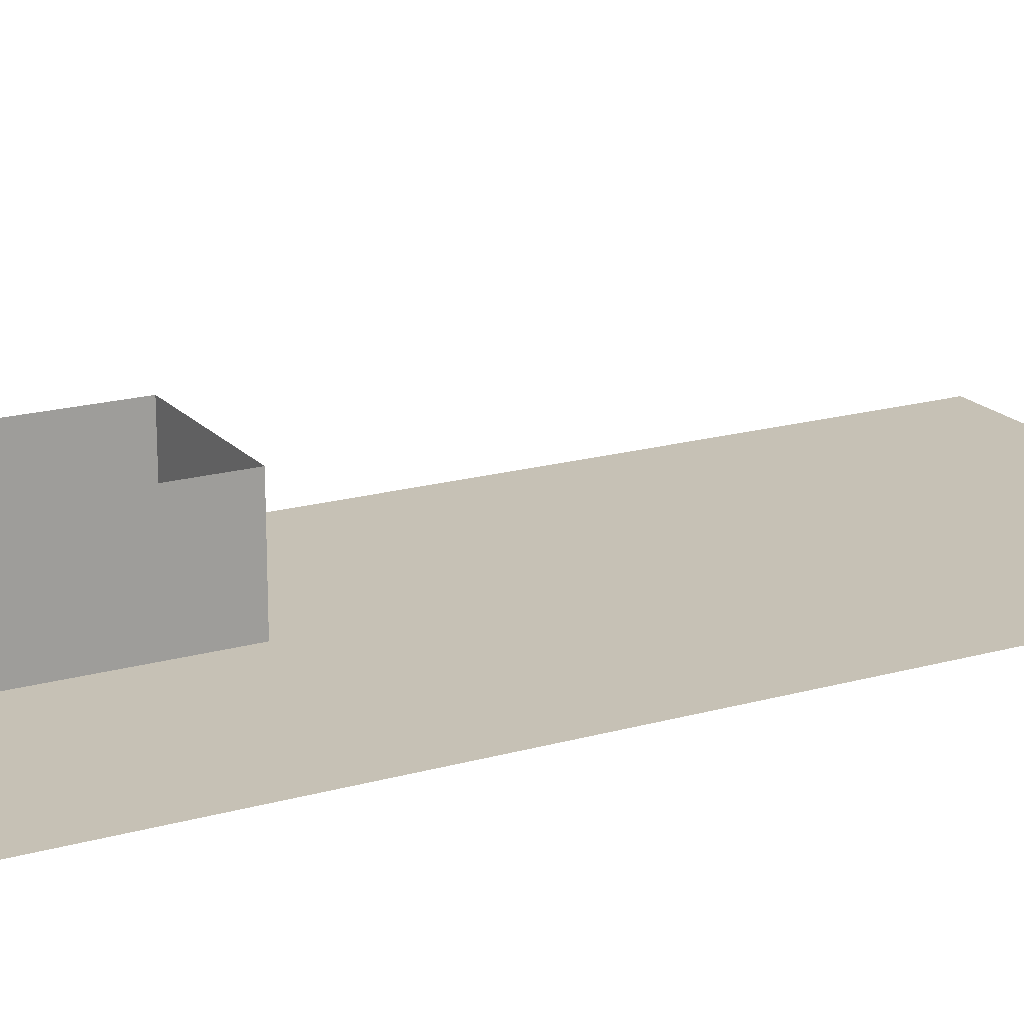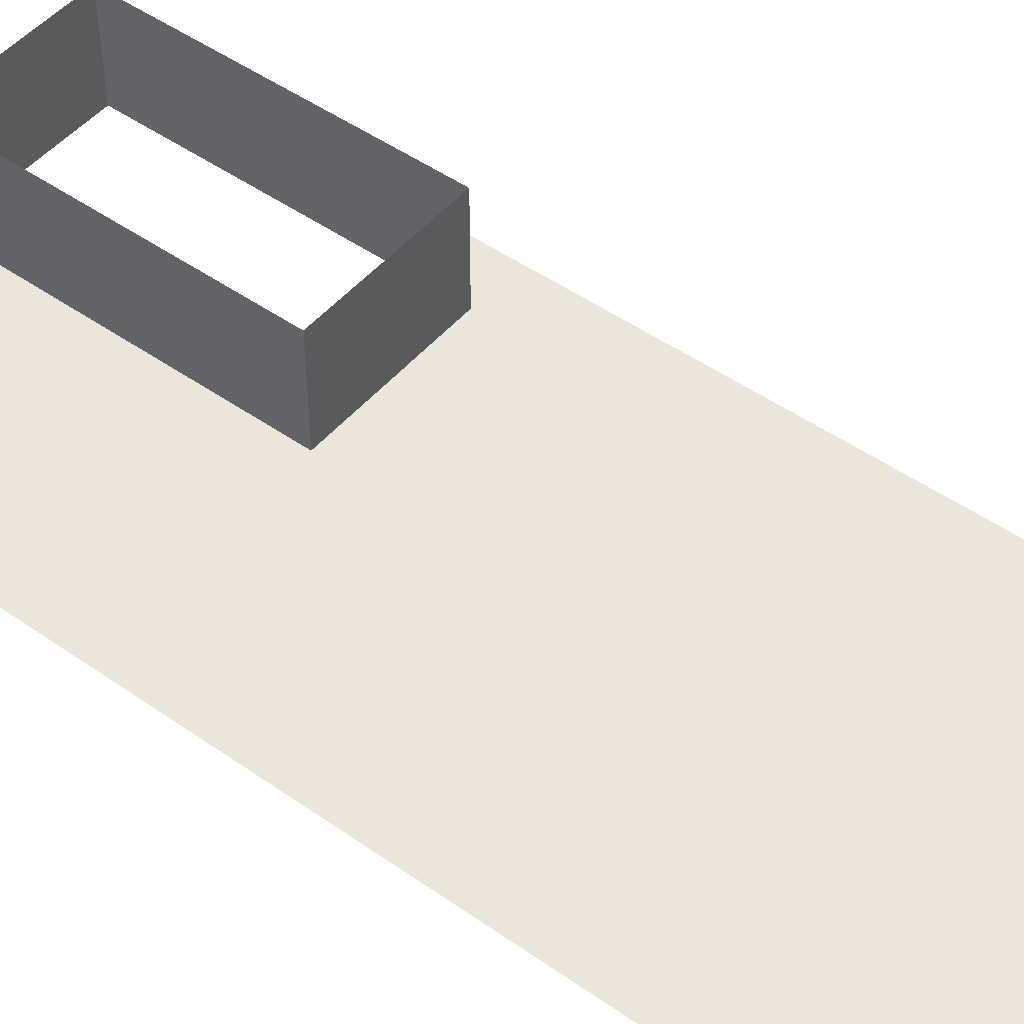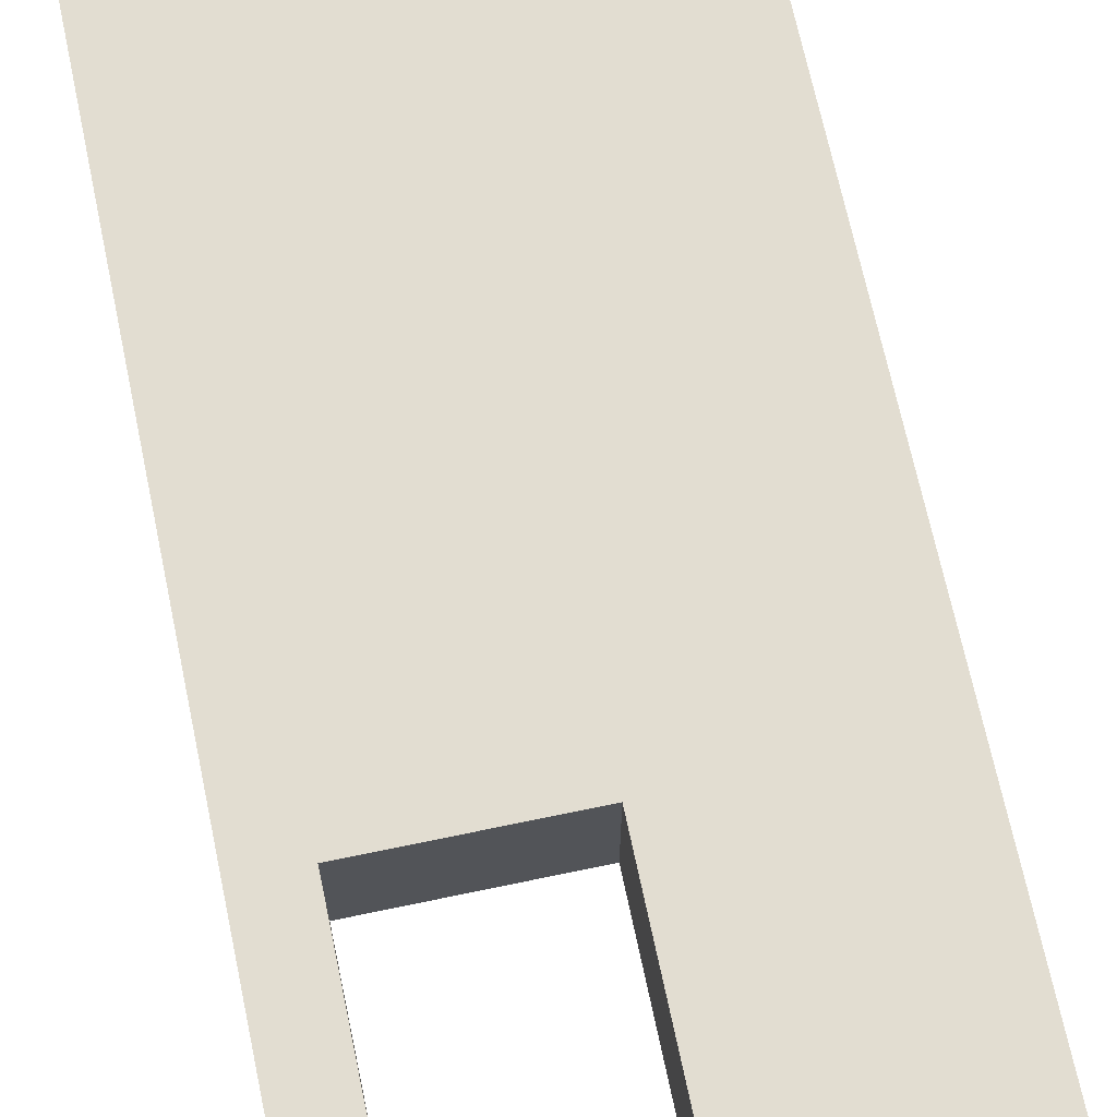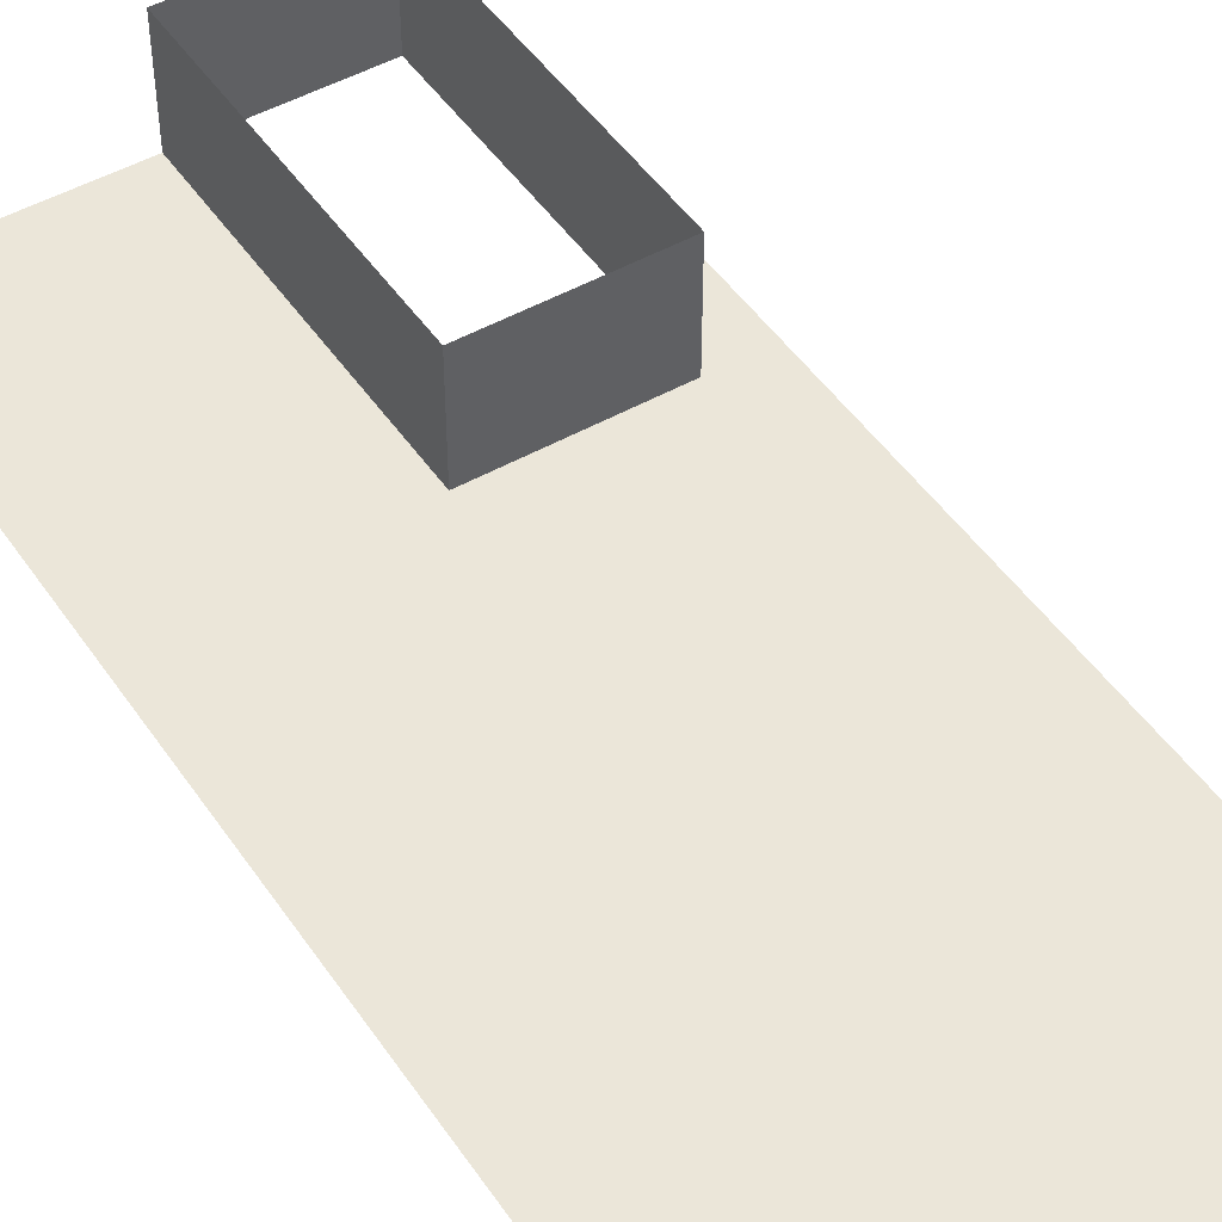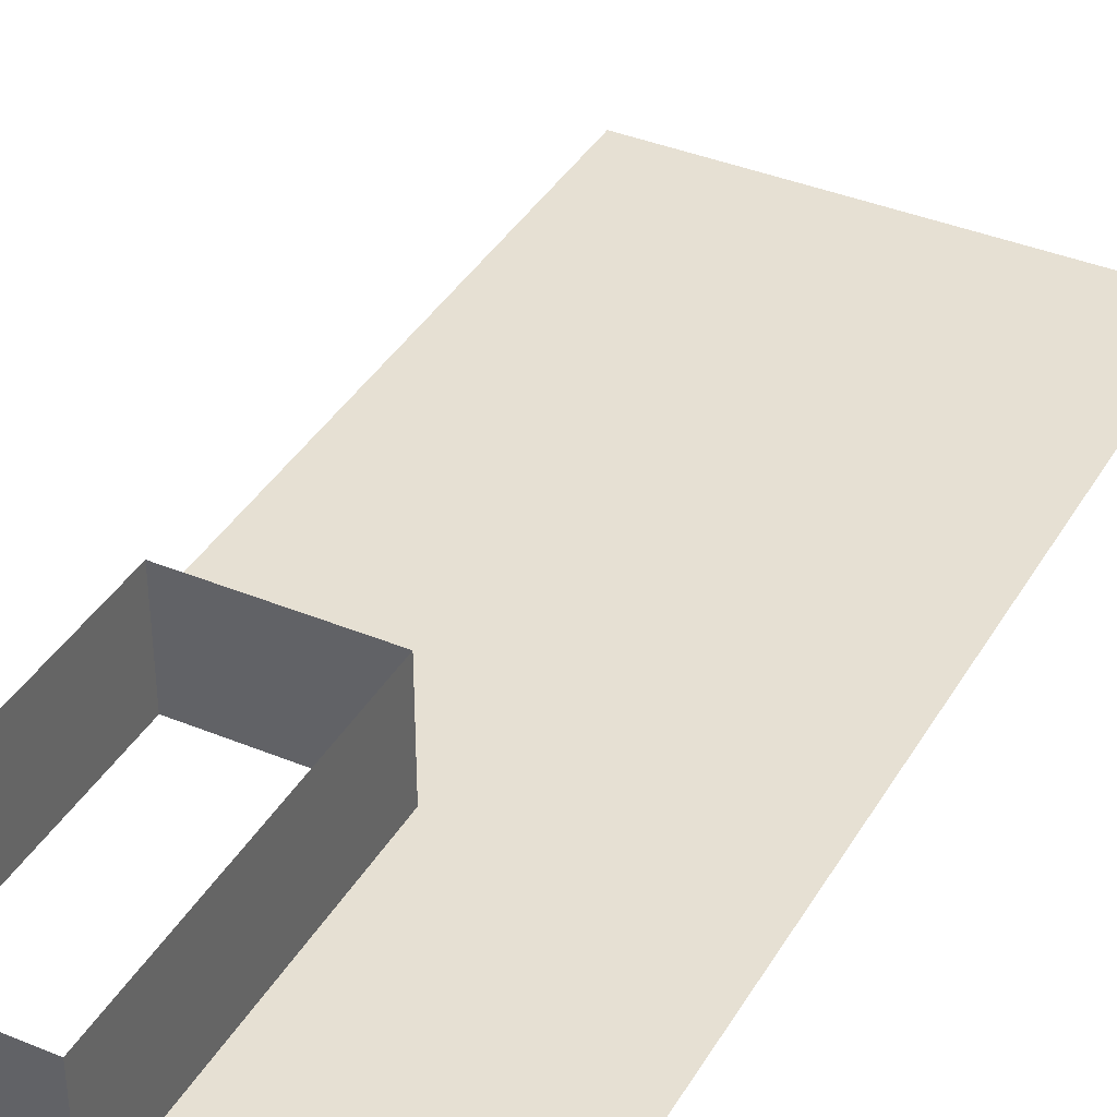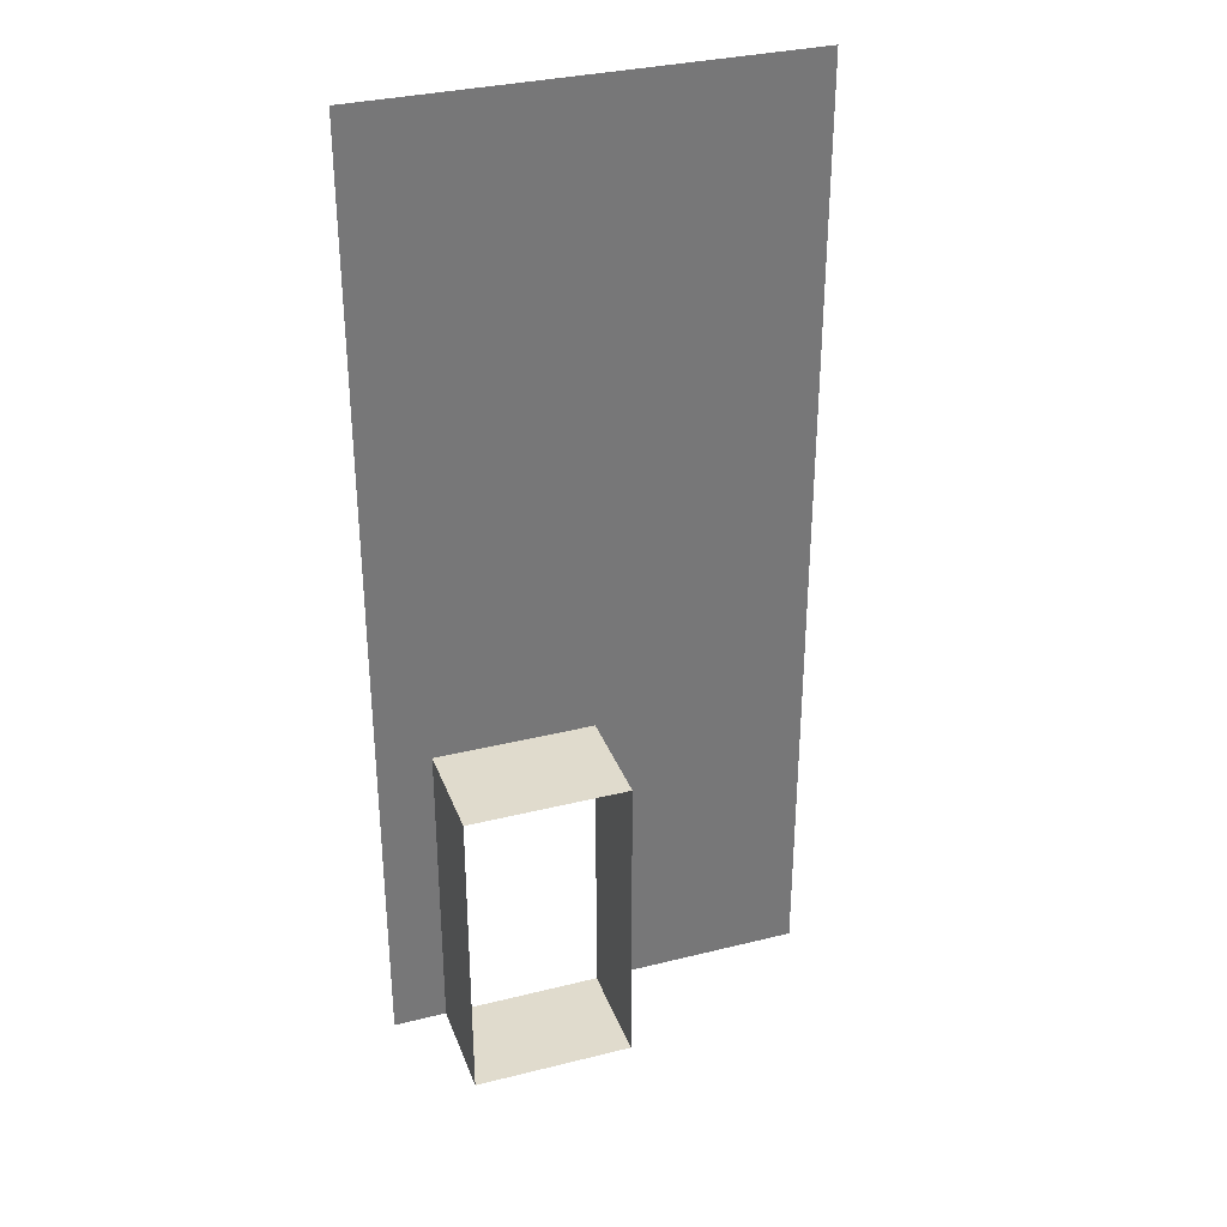
<metadata>
{"format":"obj","ext":"obj","renderer":"f3d","projection":"perspective","resolution":1024,"background":"white","views":[{"elev":18.7,"azim":61.6,"up":"+Z"},{"elev":48.3,"azim":128.2,"up":"+Z"},{"elev":68.4,"azim":-11.9,"up":"+Z"},{"elev":47.7,"azim":147.5,"up":"+Z"},{"elev":38.5,"azim":27.5,"up":"+Z"},{"elev":33.2,"azim":-18.9,"up":"+Y"}]}
</metadata>
<code>
g pb_Mesh198480
v -4 0 0
v -4 0 -2
v -4 6 0
v -4 6 -2
v -4 0 -2
v 0 0 -2
v -4 6 -2
v 0 6 -2
v -4 18 -2
v 0 18 -2
v -4 6 0
v -4 6 -2
v -7 6 0
v -7 6 -2
v -7 6 -2
v -6 18 -2
v -8 6 -2
v -8 18 -2
v -7 6 0
v -7 6 -2
v -7 -9.918e-05 0
v -7 -9.918e-05 -2
v -7 -9.918e-05 -2
v -8 -9.918e-05 -2
v -7 0 0
v -4 0 -2
v -4 0 0
v -7 0 -2
g pb_Mesh198480_0
g pb_Mesh198480_1
f 3 2 1
f 3 4 2
f 7 6 5
f 7 8 6
f 9 8 7
f 9 10 8
f 13 12 11
f 13 14 12
f 15 9 7
f 15 16 9
f 17 16 15
f 17 18 16
f 21 20 19
f 21 22 20
f 23 17 15
f 23 24 17
f 27 26 25
f 26 28 25
g pb_Mesh198480_2

</code>
